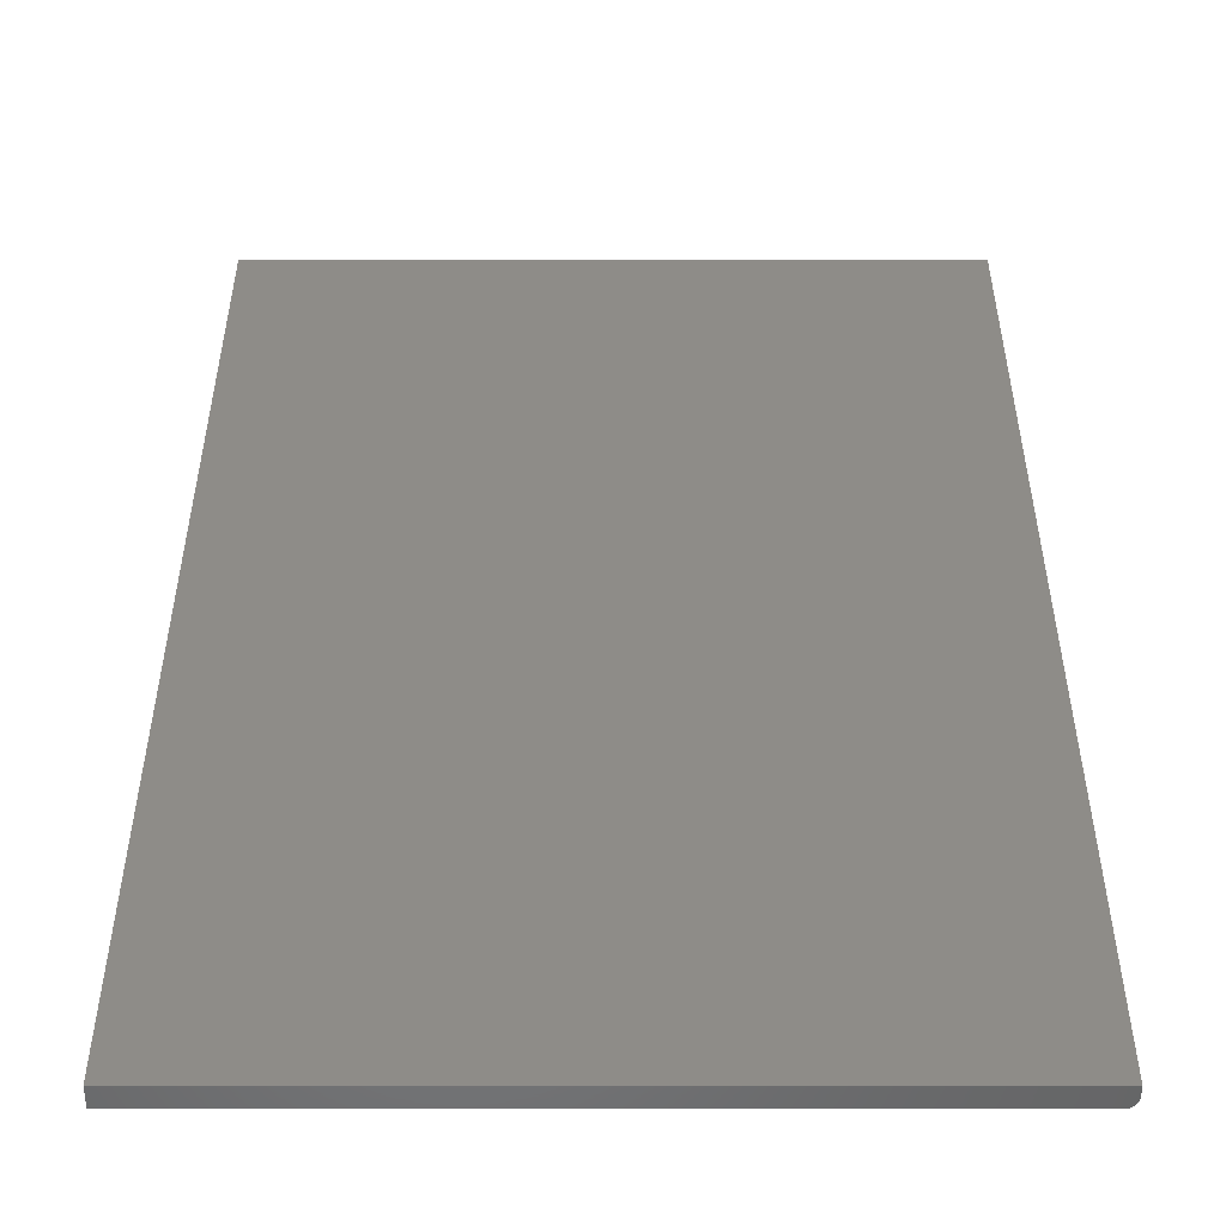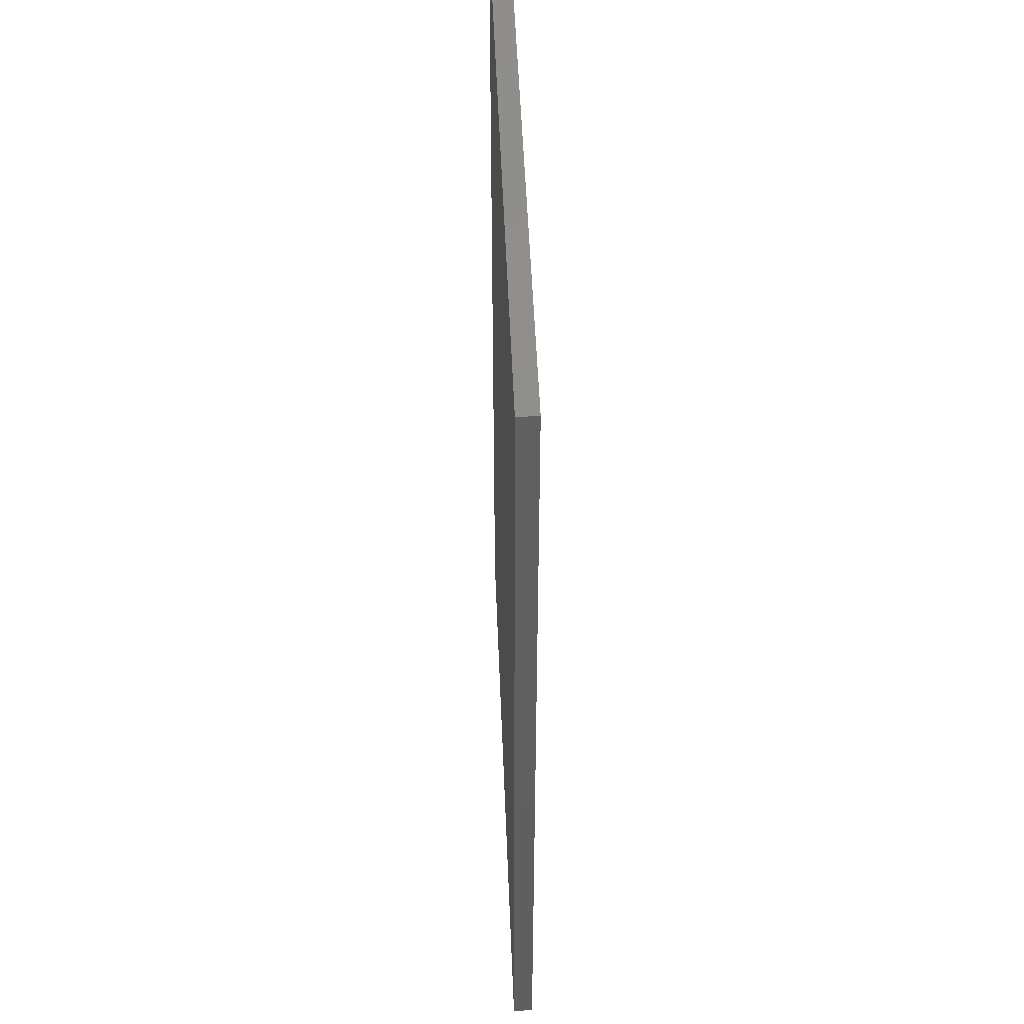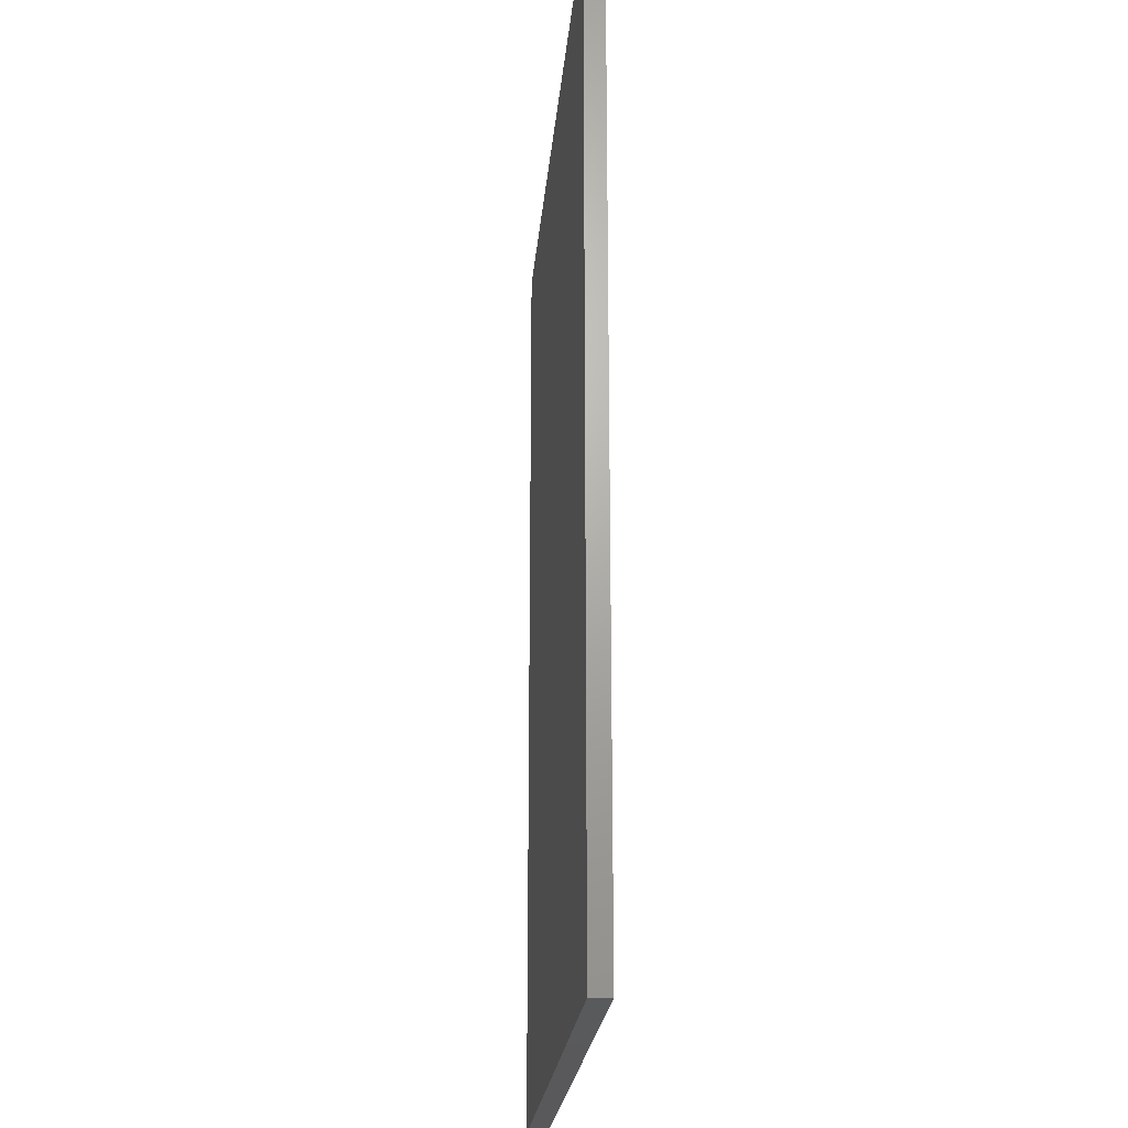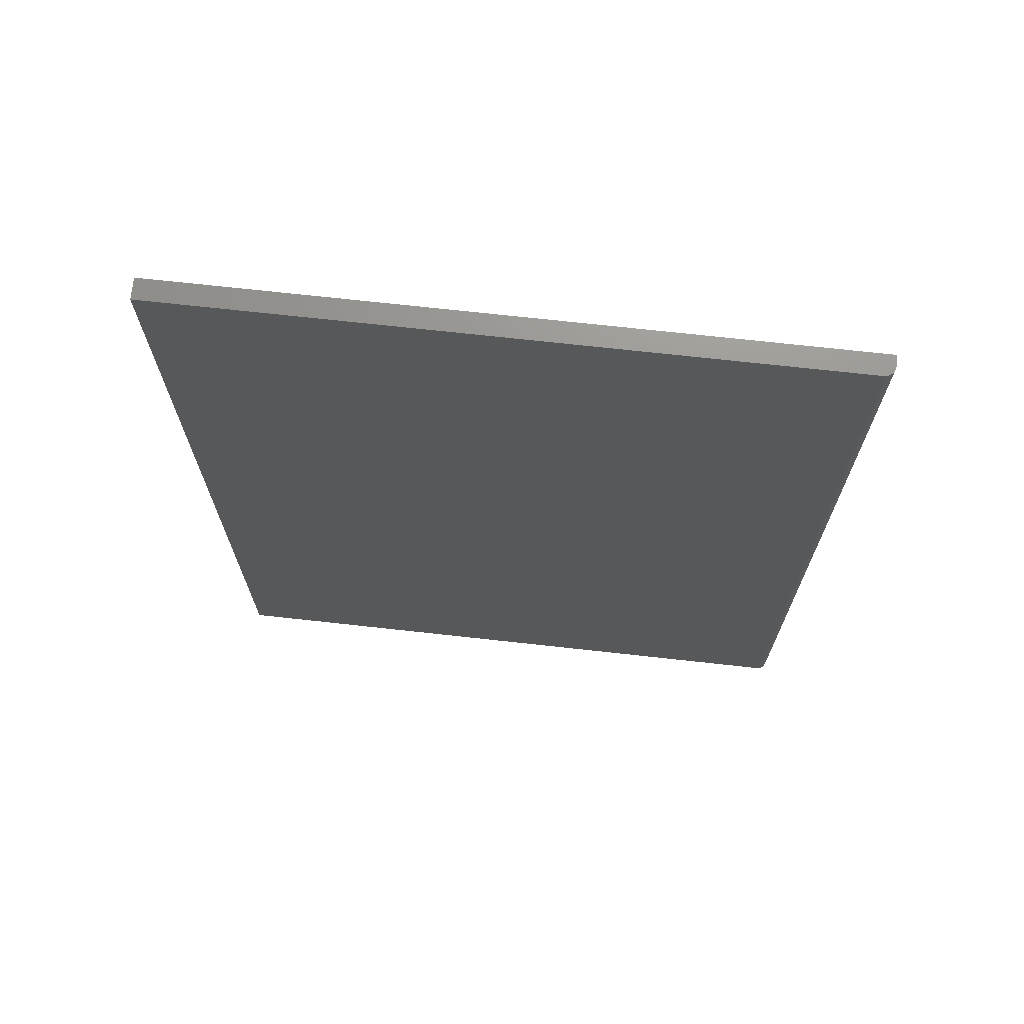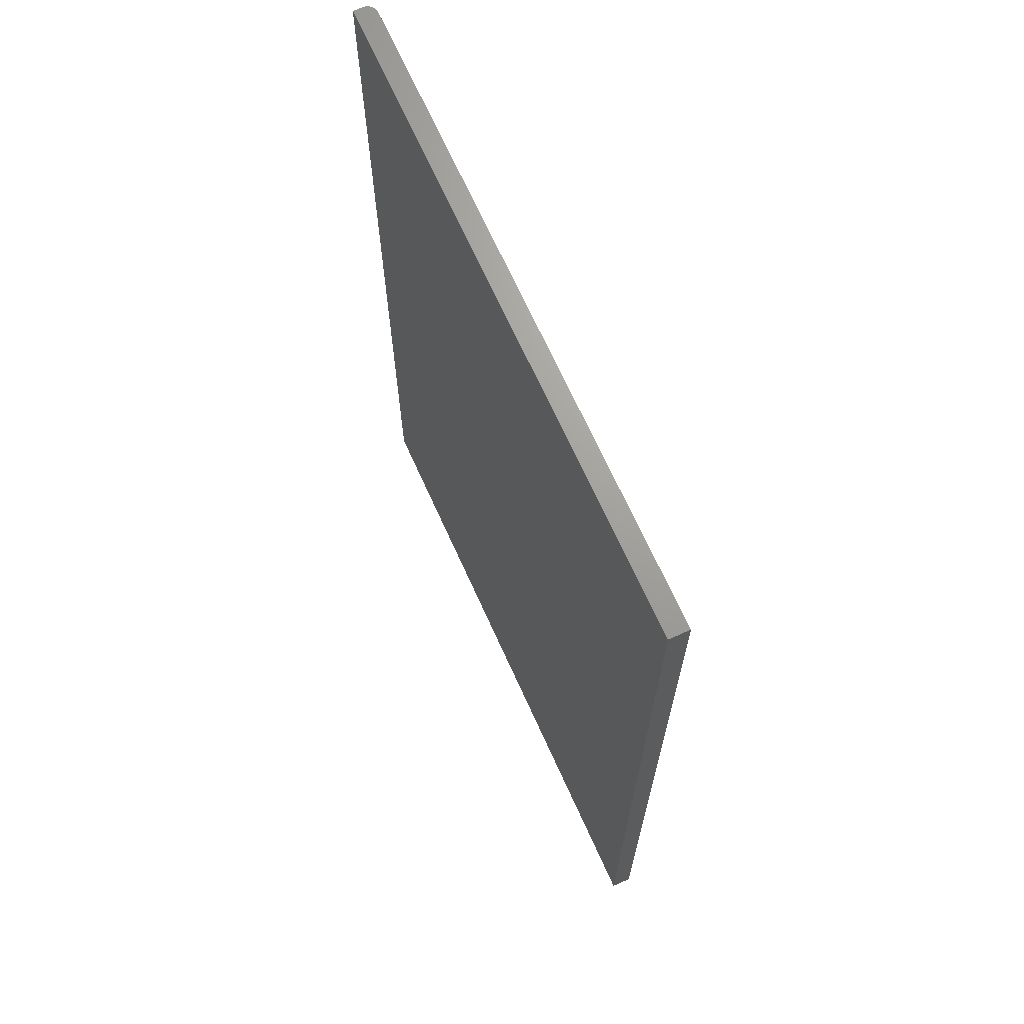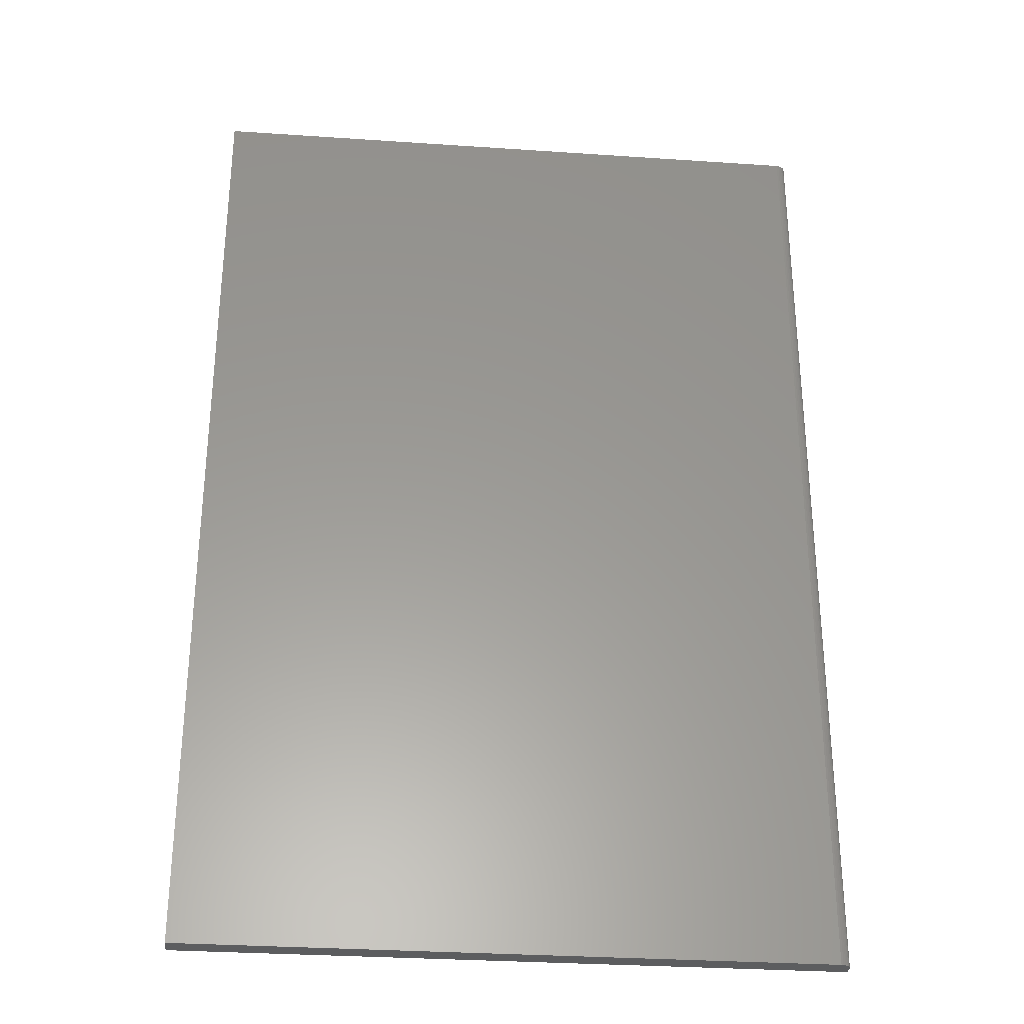
<metadata>
{"format":"stl","ext":"stl","renderer":"f3d","projection":"perspective","resolution":1024,"background":"white","views":[{"elev":37.5,"azim":0.0,"up":"+Y"},{"elev":49.1,"azim":-92.2,"up":"+Z"},{"elev":-22.5,"azim":-94.9,"up":"+Z"},{"elev":71.4,"azim":6.3,"up":"+Z"},{"elev":68.7,"azim":-114.3,"up":"+Z"},{"elev":-30.7,"azim":-5.6,"up":"+Z"}]}
</metadata>
<code>
# stl→obj: 24 verts, 44 faces
v -0.5 -0.03125 -0.75
v 0.4791 -0.03125 -0.75
v -0.5 -0.03125 0.75
v 0.4791 -0.03125 0.75
v -0.5 1.665e-16 0.75
v 0.4822 -0.03095 0.75
v 0.4851 -0.03006 0.75
v 0.4944 -0.01867 0.75
v 0.4947 -0.01562 0.75
v 0.4878 -0.02862 0.75
v 0.4902 -0.02667 0.75
v 0.4921 -0.02431 0.75
v 0.4935 -0.0216 0.75
v 0.4947 2.218e-16 0.75
v 0.4947 -0.01562 -0.75
v 0.4947 5.522e-17 -0.75
v 0.4944 -0.01867 -0.75
v 0.4935 -0.0216 -0.75
v 0.4921 -0.02431 -0.75
v 0.4902 -0.02667 -0.75
v 0.4878 -0.02862 -0.75
v 0.4851 -0.03006 -0.75
v 0.4822 -0.03095 -0.75
v -0.5 0 -0.75
f 1 2 3
f 3 2 4
f 5 3 4
f 4 6 7
f 8 9 7
f 8 7 10
f 8 10 11
f 8 11 12
f 8 12 13
f 9 14 7
f 7 14 5
f 7 5 4
f 15 16 9
f 9 16 14
f 15 17 18
f 16 15 18
f 16 18 19
f 16 19 20
f 16 20 21
f 16 21 22
f 16 22 23
f 16 23 2
f 16 2 1
f 16 1 24
f 15 9 17
f 17 9 8
f 17 8 18
f 18 8 13
f 18 13 19
f 19 13 12
f 19 12 20
f 20 12 11
f 20 11 21
f 21 11 10
f 21 10 22
f 22 10 7
f 22 7 23
f 23 7 6
f 23 6 2
f 2 6 4
f 24 5 16
f 16 5 14
f 3 5 1
f 1 5 24

</code>
